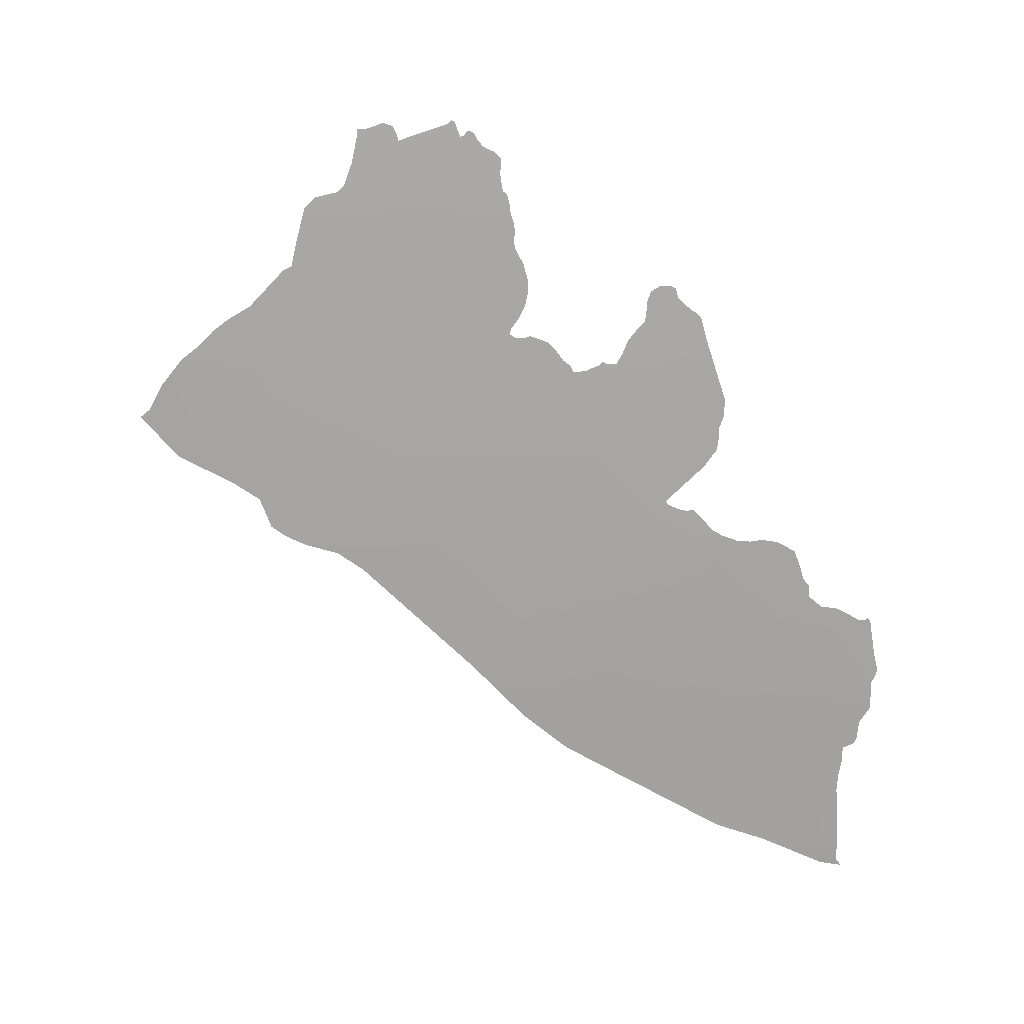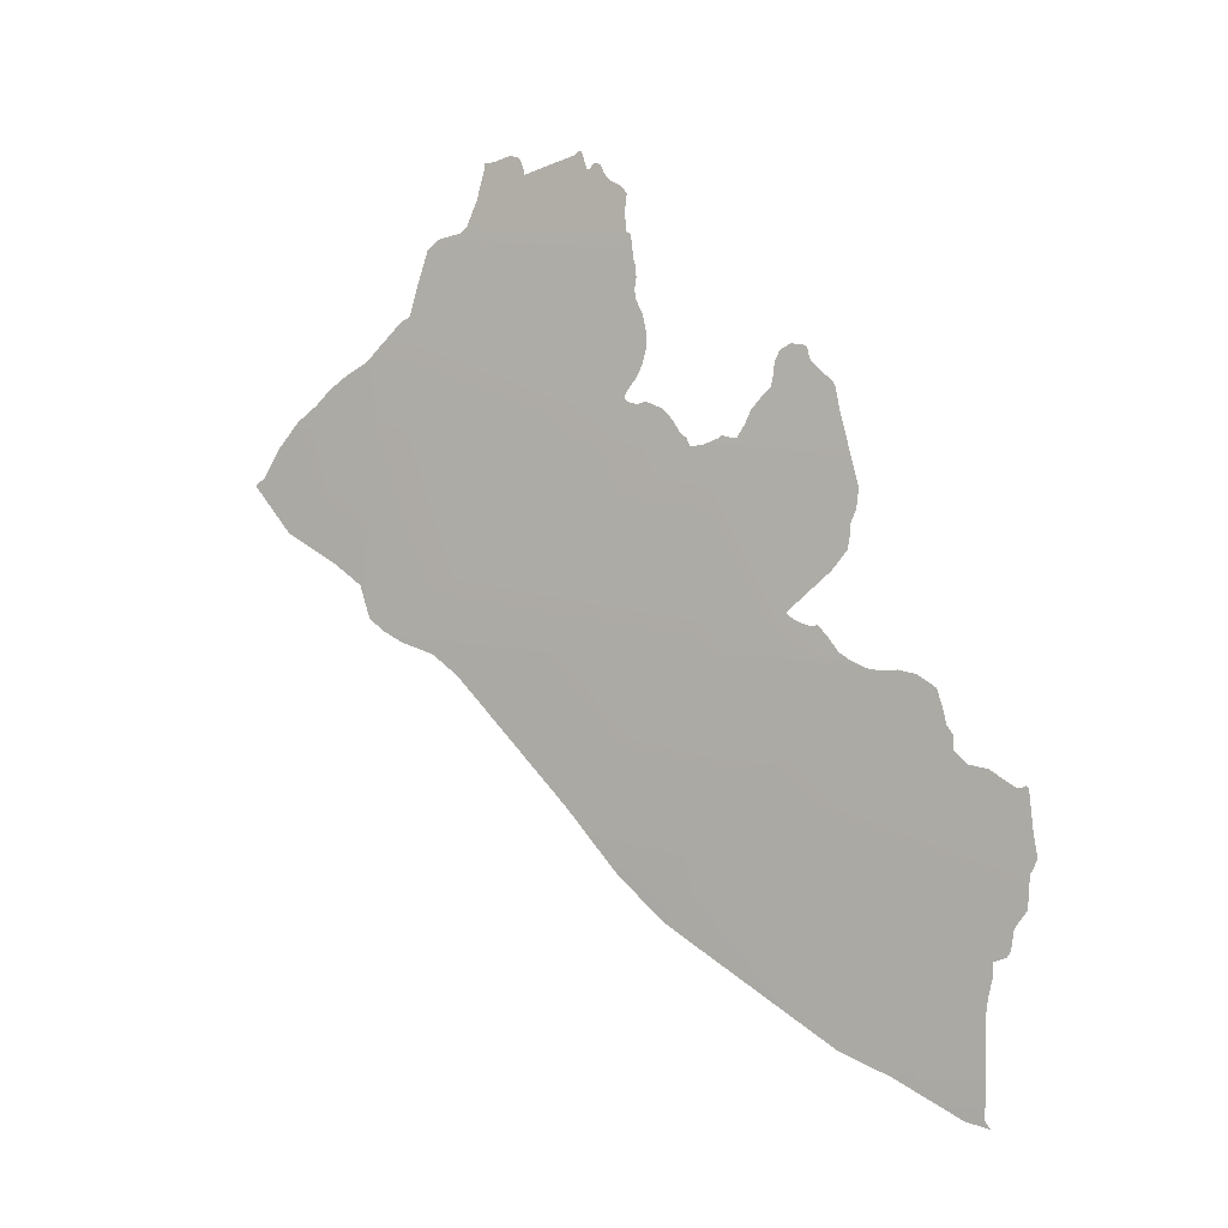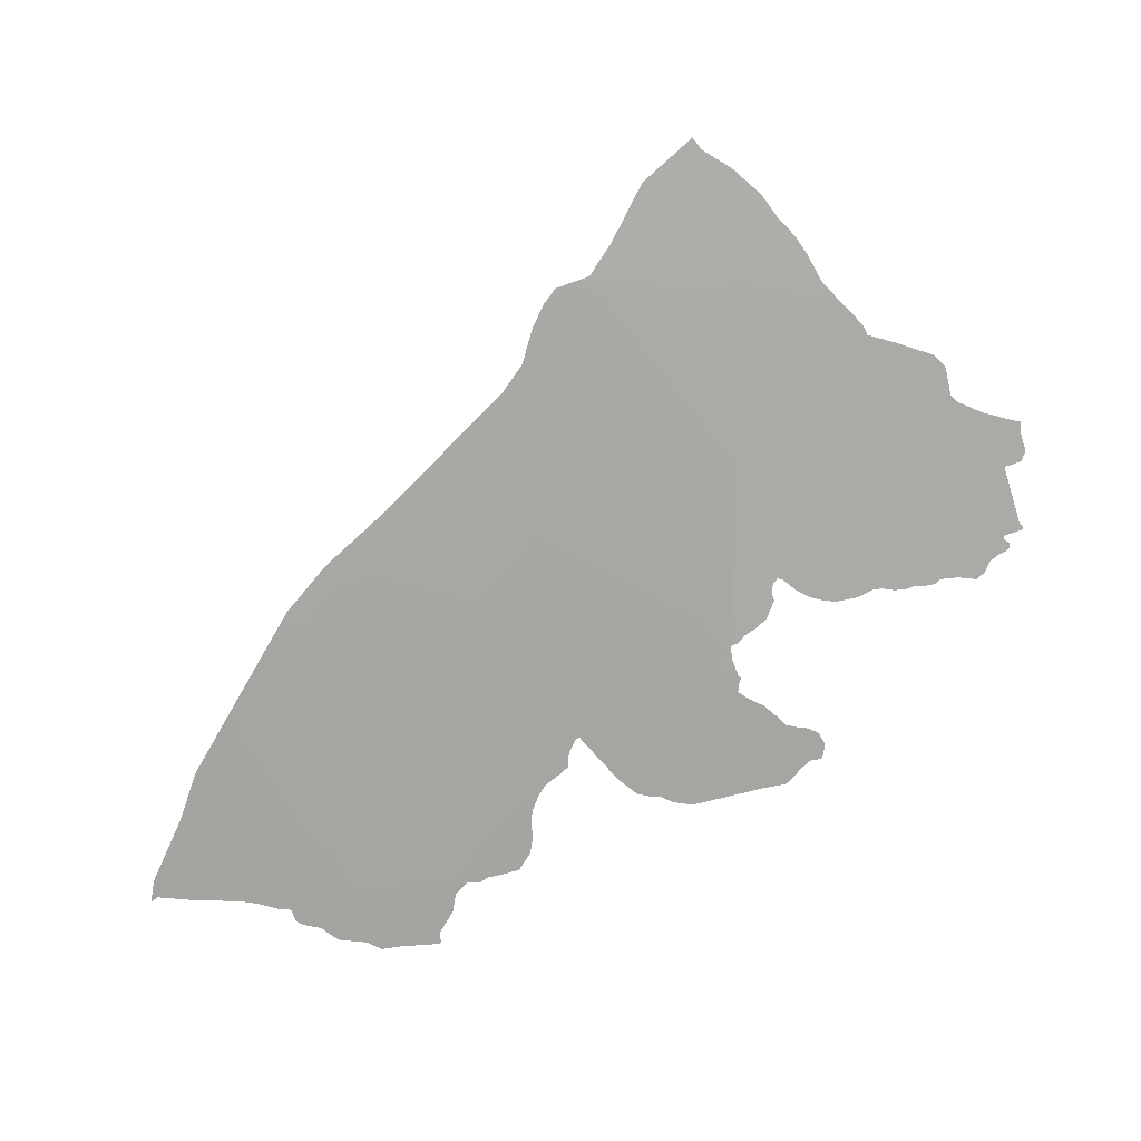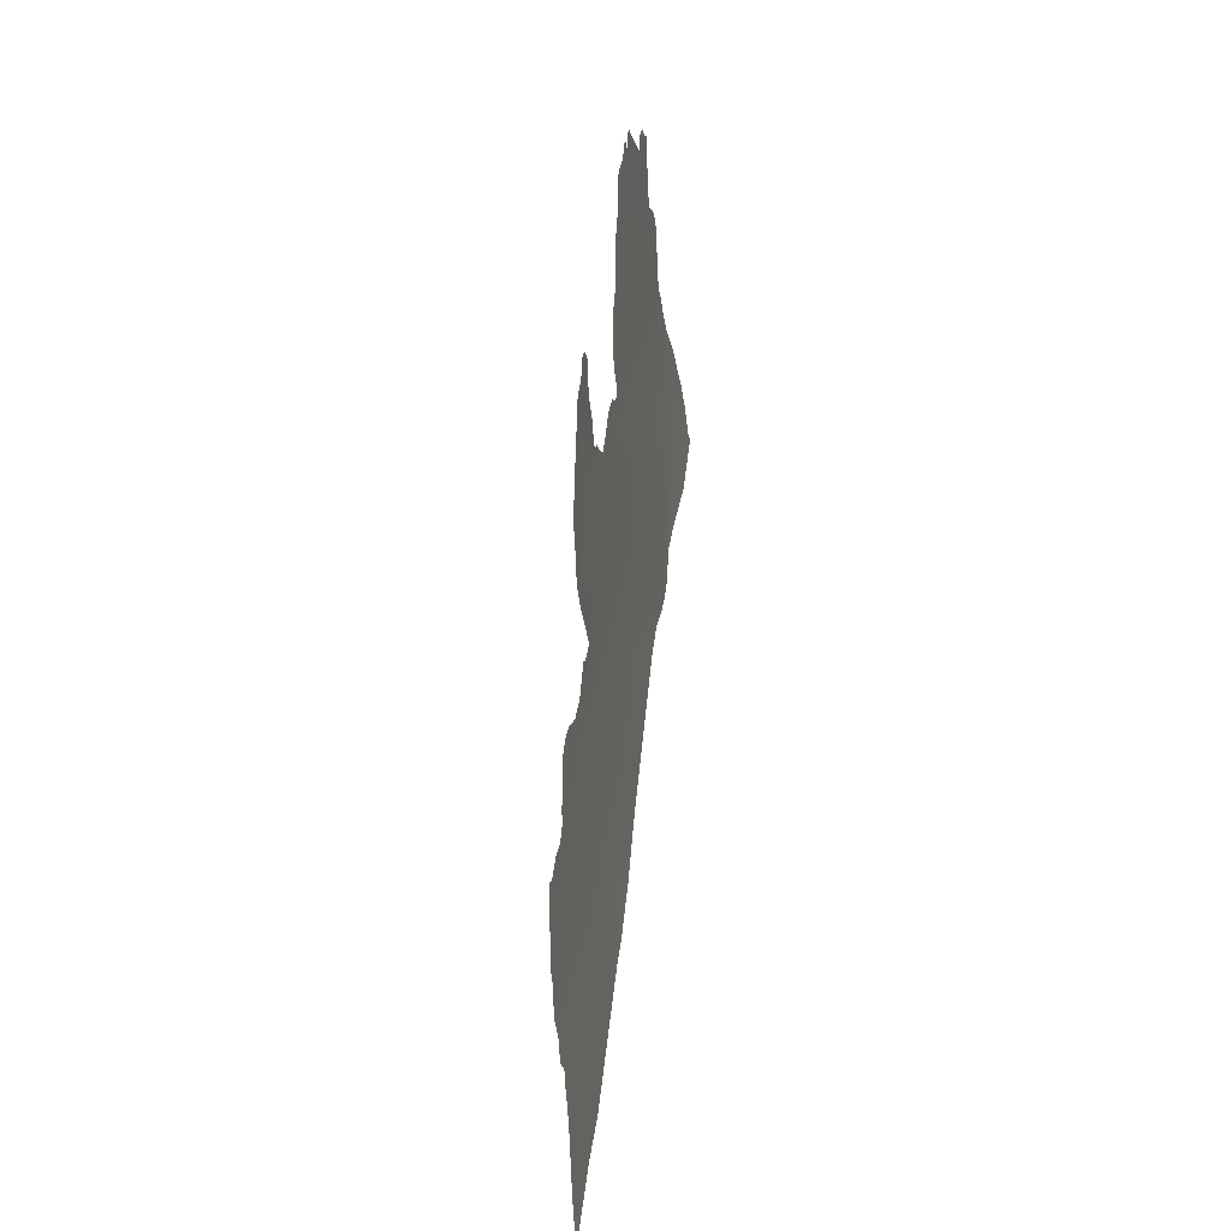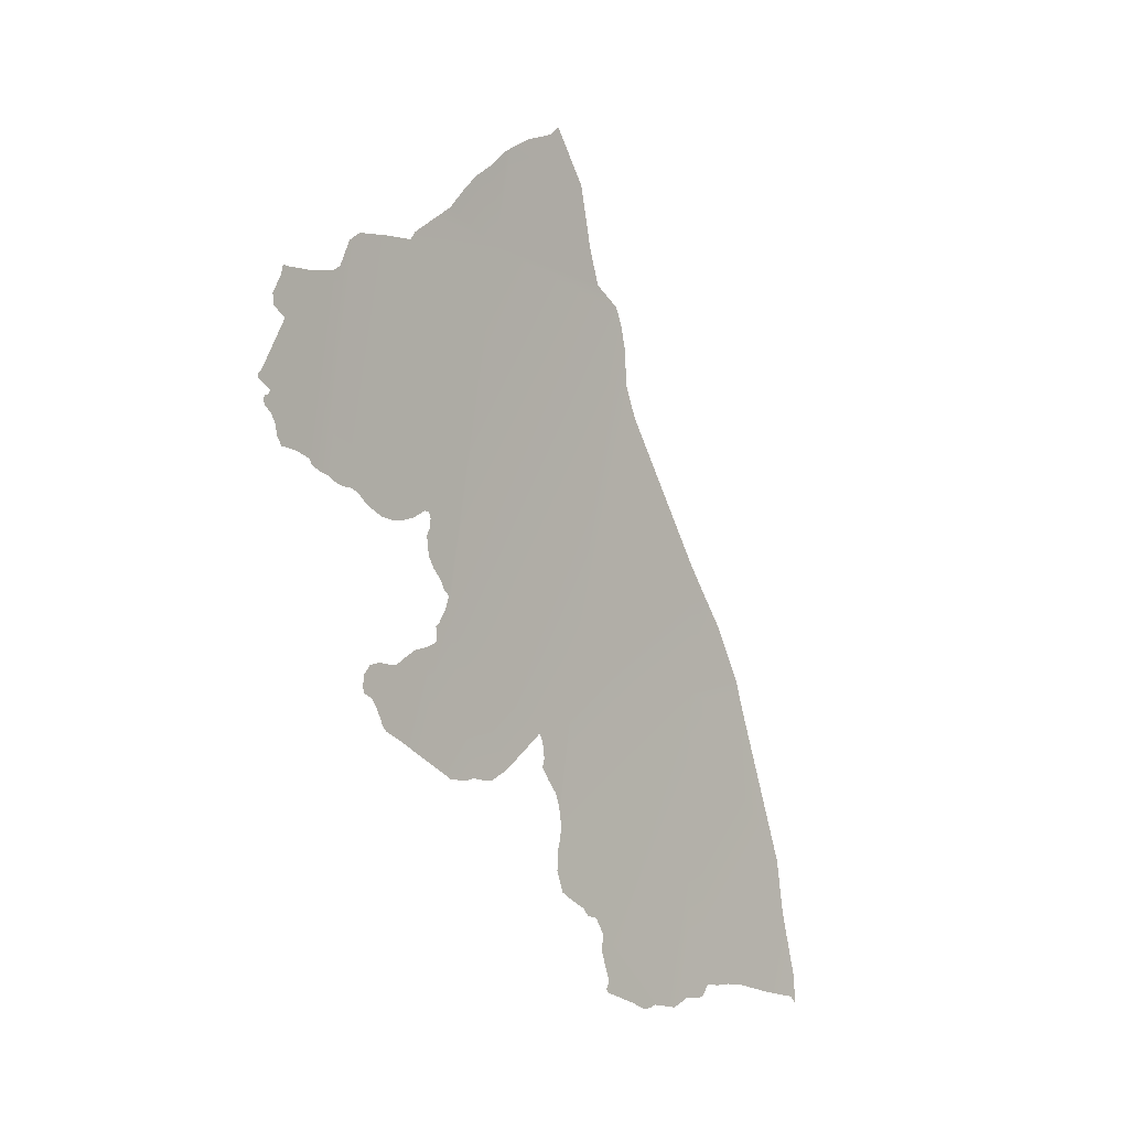
<metadata>
{"format":"obj","ext":"obj","renderer":"f3d","projection":"perspective","resolution":1024,"background":"white","views":[{"elev":22.3,"azim":84.0,"up":"+Y"},{"elev":9.7,"azim":107.8,"up":"+Y"},{"elev":23.0,"azim":103.5,"up":"+Z"},{"elev":-78.8,"azim":-172.0,"up":"+Z"},{"elev":-18.4,"azim":-133.1,"up":"+Z"}]}
</metadata>
<code>
o 0_Liberia_sphere.001
v 4.899 0.6267 0.776
v 4.909 0.5487 0.7775
v 4.917 0.4705 0.7787
v 4.873 0.6267 0.9295
v 4.881 0.5526 0.9312
v 4.882 0.5487 0.9287
v 4.864 0.6267 0.9713
v 4.936 0.4705 0.6436
v 4.899 0.6309 0.7759
v 4.909 0.4705 0.8245
v 4.866 0.7045 0.9056
v 4.882 0.7045 0.8144
v 4.936 0.3923 0.6919
v 4.941 0.3923 0.6569
v 4.908 0.6267 0.7193
v 4.868 0.6631 0.9286
v 4.92 0.4344 0.7792
v 4.918 0.5487 0.7116
v 4.864 0.6294 0.9691
v 4.865 0.6365 0.9603
v 4.865 0.6438 0.9533
v 4.866 0.6494 0.9459
v 4.867 0.6559 0.9354
v 4.879 0.563 0.9351
v 4.876 0.5709 0.9481
v 4.869 0.5823 0.9723
v 4.863 0.6012 0.9901
v 4.864 0.605 0.9855
v 4.864 0.6175 0.9786
v 4.866 0.7066 0.9034
v 4.868 0.7094 0.8925
v 4.868 0.712 0.8899
v 4.867 0.7226 0.8858
v 4.866 0.735 0.883
v 4.865 0.7377 0.8827
v 4.866 0.738 0.8784
v 4.867 0.7407 0.8711
v 4.868 0.7395 0.8669
v 4.869 0.7359 0.8651
v 4.869 0.7329 0.8642
v 4.872 0.7406 0.8419
v 4.872 0.7422 0.84
v 4.872 0.7419 0.8388
v 4.874 0.735 0.8362
v 4.874 0.7354 0.8346
v 4.874 0.7374 0.8332
v 4.874 0.7376 0.8317
v 4.875 0.7367 0.83
v 4.875 0.7334 0.8284
v 4.876 0.7305 0.8256
v 4.877 0.7285 0.8209
v 4.878 0.7257 0.818
v 4.879 0.7183 0.8185
v 4.881 0.711 0.8175
v 4.881 0.7094 0.8154
v 4.882 0.705 0.8144
v 4.868 0.673 0.9191
v 4.869 0.675 0.9153
v 4.867 0.6869 0.9125
v 4.866 0.702 0.9081
v 4.883 0.7003 0.814
v 4.883 0.6978 0.8129
v 4.884 0.693 0.8122
v 4.885 0.6879 0.8127
v 4.885 0.6843 0.8119
v 4.887 0.678 0.8085
v 4.888 0.6702 0.8065
v 4.889 0.6646 0.8066
v 4.89 0.6588 0.808
v 4.89 0.6534 0.8105
v 4.89 0.6476 0.8148
v 4.89 0.6453 0.8151
v 4.891 0.6438 0.8127
v 4.891 0.6435 0.809
v 4.892 0.6447 0.8059
v 4.894 0.642 0.7981
v 4.895 0.6382 0.7941
v 4.896 0.6334 0.7906
v 4.897 0.631 0.7874
v 4.898 0.628 0.786
v 4.898 0.6289 0.7804
v 4.882 0.5495 0.93
v 4.906 0.4808 0.8345
v 4.892 0.5293 0.8869
v 4.889 0.5371 0.8988
v 4.886 0.5409 0.9141
v 4.884 0.5451 0.9234
v 4.917 0.4405 0.7904
v 4.912 0.4567 0.811
v 4.902 0.6566 0.7297
v 4.903 0.654 0.7272
v 4.904 0.6449 0.725
v 4.899 0.6318 0.7739
v 4.899 0.6331 0.7725
v 4.899 0.6324 0.7706
v 4.9 0.6321 0.7664
v 4.9 0.6373 0.7634
v 4.899 0.6432 0.7609
v 4.899 0.6497 0.7557
v 4.899 0.6522 0.7532
v 4.899 0.6563 0.7525
v 4.898 0.6617 0.7521
v 4.898 0.6663 0.7502
v 4.898 0.6689 0.746
v 4.899 0.6688 0.7415
v 4.899 0.6679 0.7391
v 4.9 0.6634 0.7379
v 4.901 0.66 0.7344
v 4.902 0.6576 0.7313
v 4.909 0.6157 0.7159
v 4.91 0.6076 0.7165
v 4.911 0.6023 0.7185
v 4.911 0.5972 0.7186
v 4.912 0.5921 0.7194
v 4.912 0.5837 0.7254
v 4.911 0.5666 0.7431
v 4.912 0.5651 0.7418
v 4.913 0.5632 0.7376
v 4.913 0.5622 0.7334
v 4.914 0.5627 0.7299
v 4.915 0.5584 0.7257
v 4.916 0.553 0.7211
v 4.917 0.5502 0.7162
v 4.918 0.5478 0.7091
v 4.919 0.5475 0.7028
v 4.92 0.5485 0.6975
v 4.921 0.5474 0.69
v 4.923 0.5429 0.6821
v 4.924 0.5356 0.6793
v 4.925 0.5292 0.6775
v 4.926 0.5259 0.6748
v 4.926 0.5204 0.6745
v 4.927 0.5155 0.6689
v 4.929 0.5146 0.6608
v 4.931 0.5089 0.6504
v 4.931 0.5092 0.6477
v 4.931 0.5099 0.6465
v 4.932 0.5088 0.6452
v 4.934 0.4923 0.6428
v 4.935 0.4836 0.6409
v 4.935 0.4801 0.642
v 4.935 0.4773 0.6435
v 4.936 0.4639 0.6437
v 4.936 0.4563 0.6486
v 4.937 0.4479 0.6494
v 4.937 0.4451 0.6508
v 4.936 0.4427 0.6559
v 4.937 0.4363 0.656
v 4.937 0.4285 0.6575
v 4.938 0.4202 0.6581
v 4.94 0.3985 0.6569
v 4.935 0.393 0.6935
v 4.932 0.4 0.7158
v 4.941 0.3824 0.6568
v 4.942 0.3793 0.6545
v 4.94 0.3806 0.6644
f 58 71 65
f 5 82 6
f 2 84 83
f 21 20 4
f 25 24 4
f 36 34 40
f 88 17 3
f 102 101 107
f 117 116 2
f 132 131 130
f 147 144 3
f 156 154 14
f 1 9 81
f 80 79 78
f 1 81 80
f 57 16 58
f 16 4 58
f 60 59 11
f 59 58 65
f 11 59 64
f 4 1 80
f 78 77 74
f 77 76 74
f 4 80 73
f 80 78 73
f 11 61 12
f 58 4 72
f 76 75 74
f 61 11 64
f 63 62 61
f 64 59 65
f 78 74 73
f 4 73 72
f 63 61 64
f 71 70 65
f 70 69 66
f 65 70 66
f 58 72 71
f 67 66 68
f 69 68 66
f 6 2 1
f 1 4 6
f 4 5 6
f 10 3 83
f 3 2 83
f 2 6 85
f 6 87 86
f 85 6 86
f 2 85 84
f 4 16 23
f 23 22 4
f 22 21 4
f 20 19 4
f 19 7 4
f 4 7 26
f 7 29 26
f 28 27 26
f 29 28 26
f 24 5 4
f 26 25 4
f 11 12 31
f 12 56 54
f 31 12 32
f 56 55 54
f 53 52 51
f 12 54 32
f 54 53 44
f 53 51 50
f 53 50 44
f 30 11 31
f 50 49 44
f 49 48 45
f 48 47 45
f 47 46 45
f 44 43 41
f 43 42 41
f 49 45 44
f 32 54 40
f 44 41 40
f 54 44 40
f 33 32 40
f 40 39 36
f 39 38 37
f 36 35 34
f 34 33 40
f 39 37 36
f 3 10 89
f 89 88 3
f 1 15 96
f 15 92 97
f 96 15 97
f 92 91 109
f 91 90 109
f 93 9 1
f 95 94 93
f 96 95 1
f 95 93 1
f 92 109 100
f 109 108 100
f 107 106 105
f 108 107 101
f 100 108 101
f 99 98 92
f 98 97 92
f 100 99 92
f 107 105 104
f 104 103 107
f 103 102 107
f 2 18 123
f 122 121 119
f 121 120 119
f 2 123 122
f 15 1 112
f 1 2 116
f 112 1 115
f 111 110 112
f 110 15 112
f 114 113 115
f 113 112 115
f 2 122 118
f 122 119 118
f 116 115 1
f 2 118 117
f 3 8 133
f 8 142 133
f 3 133 132
f 142 141 139
f 141 140 139
f 139 138 136
f 138 137 136
f 2 3 18
f 124 18 3
f 127 126 129
f 126 125 129
f 125 124 130
f 130 124 132
f 3 132 124
f 142 139 133
f 135 134 139
f 134 133 139
f 139 136 135
f 128 127 129
f 130 129 125
f 13 14 151
f 13 151 150
f 17 153 3
f 153 152 149
f 3 153 147
f 152 13 150
f 149 148 147
f 152 150 149
f 143 8 144
f 8 3 144
f 146 145 147
f 145 144 147
f 153 149 147
f 14 13 156
f 156 155 154

</code>
